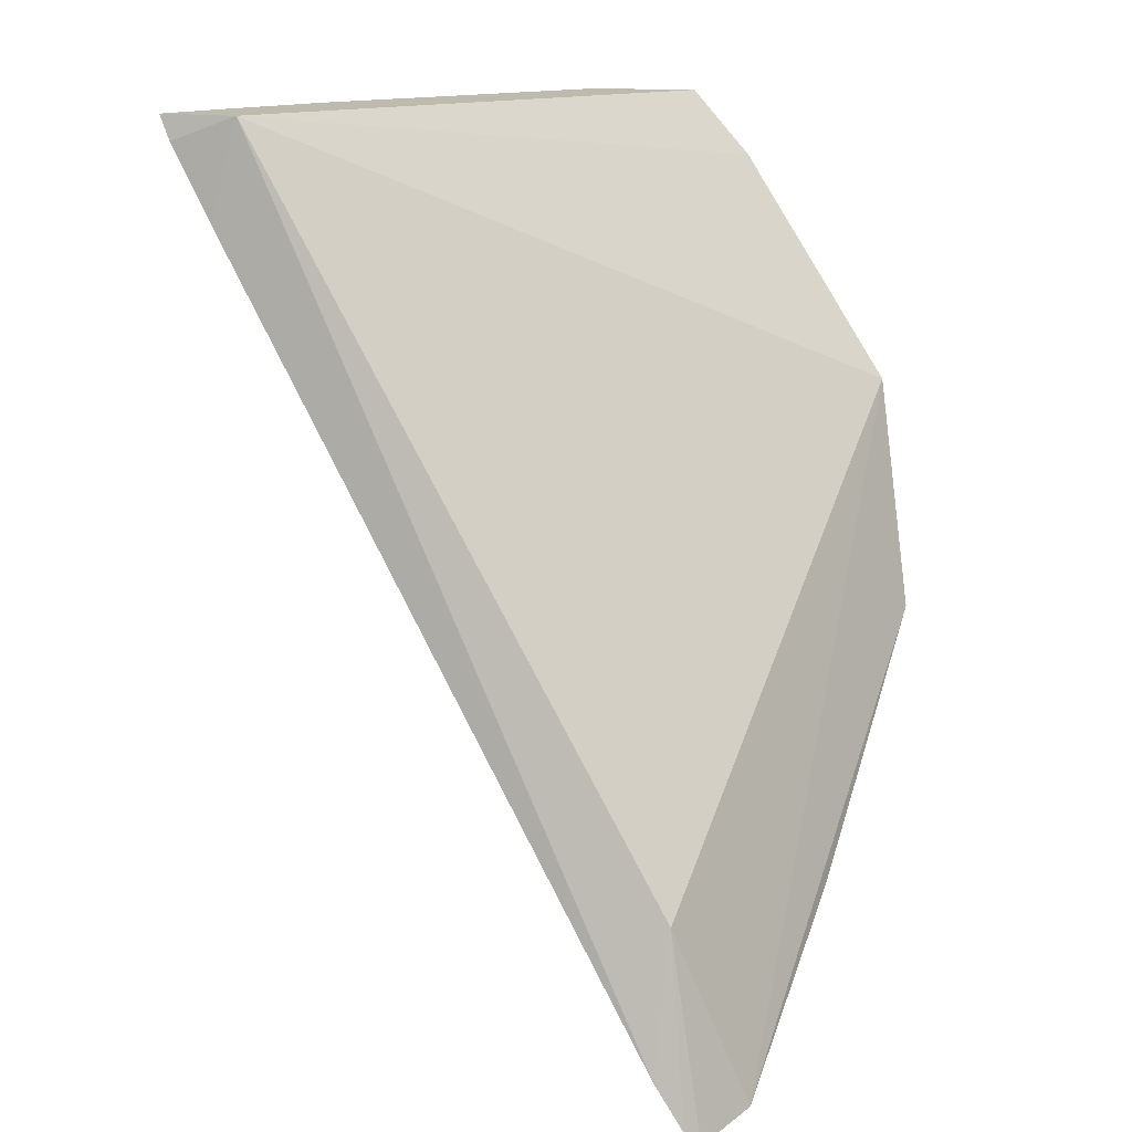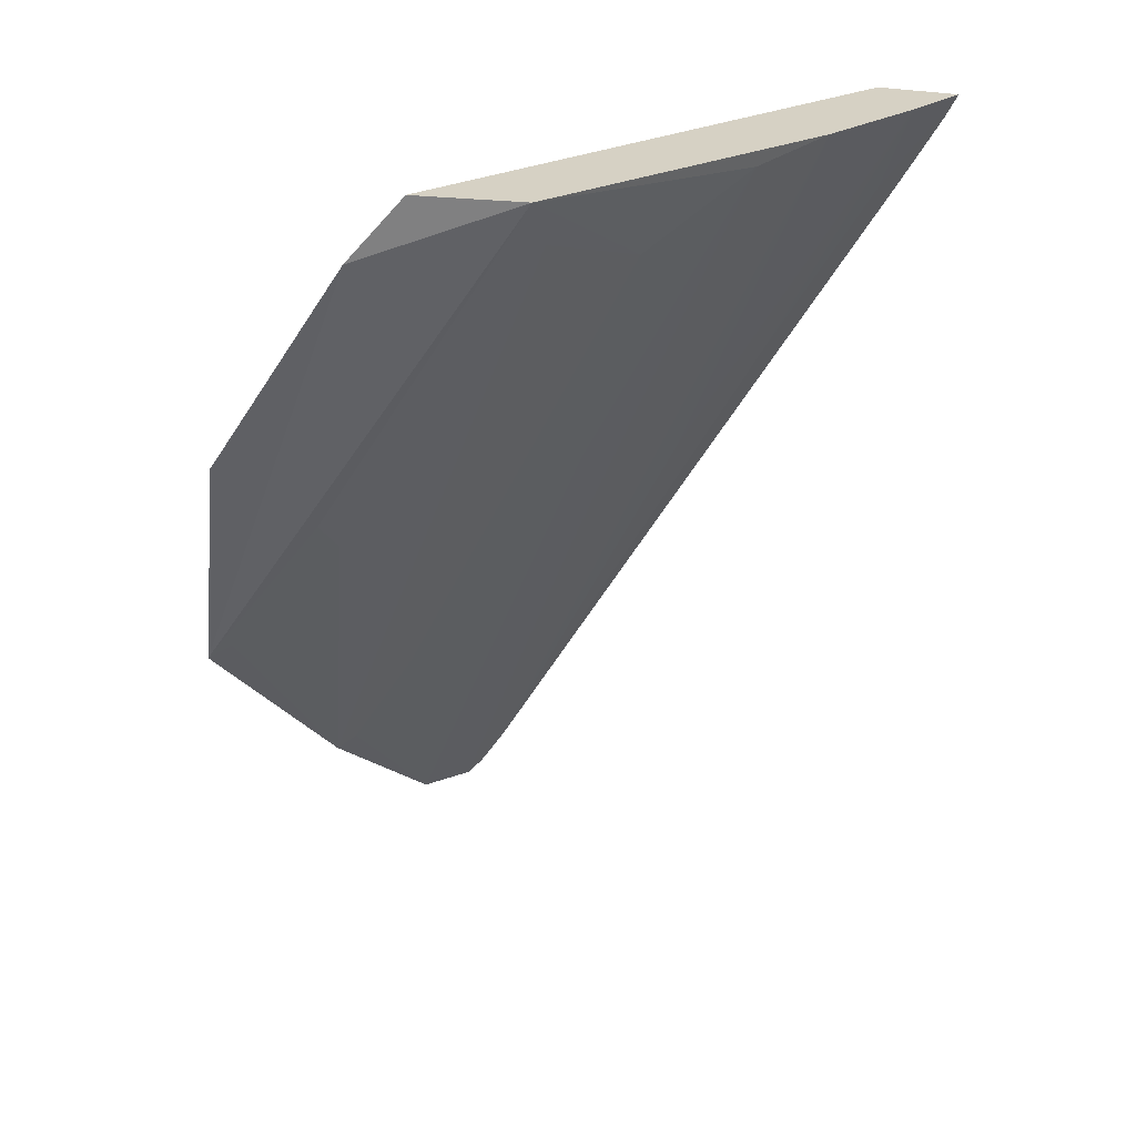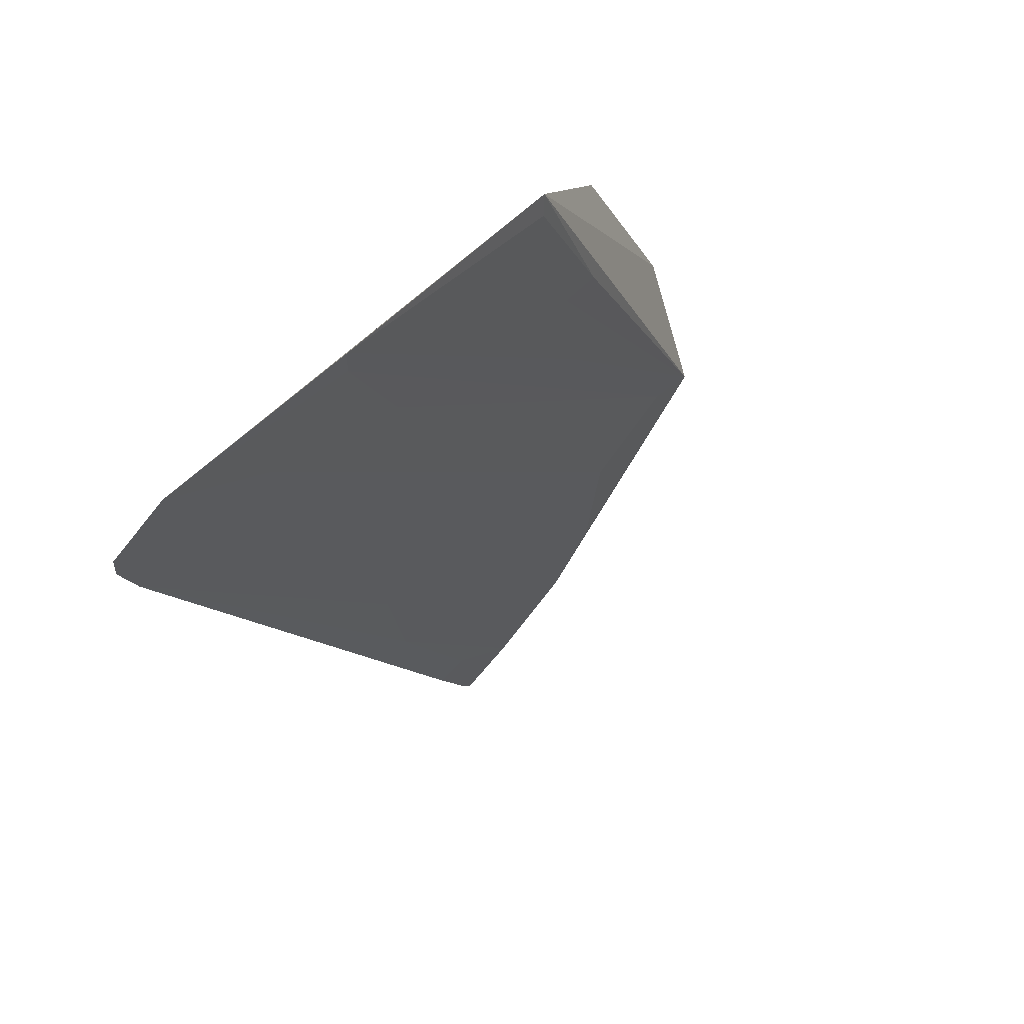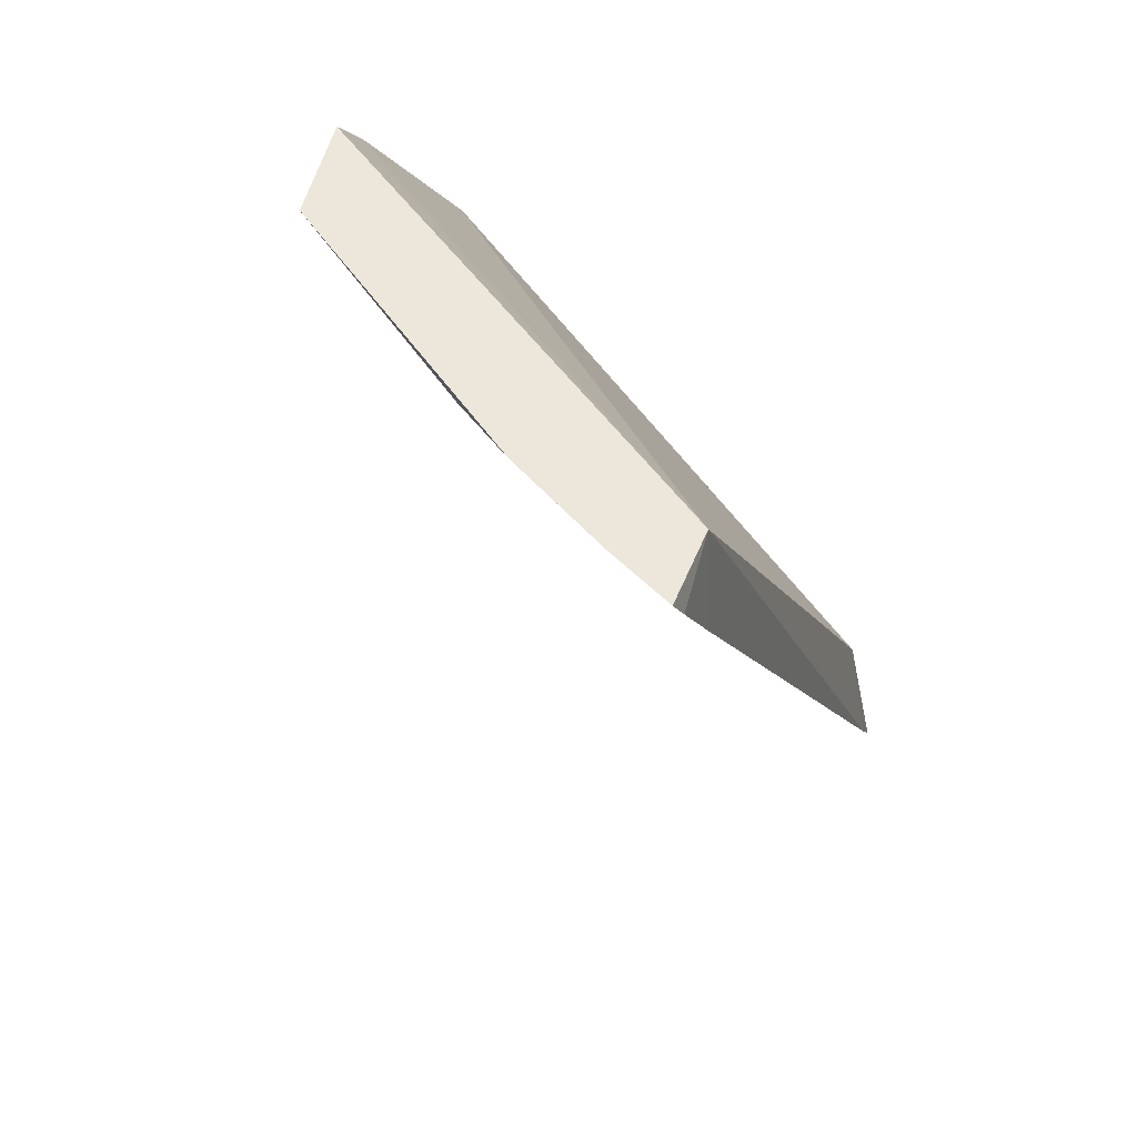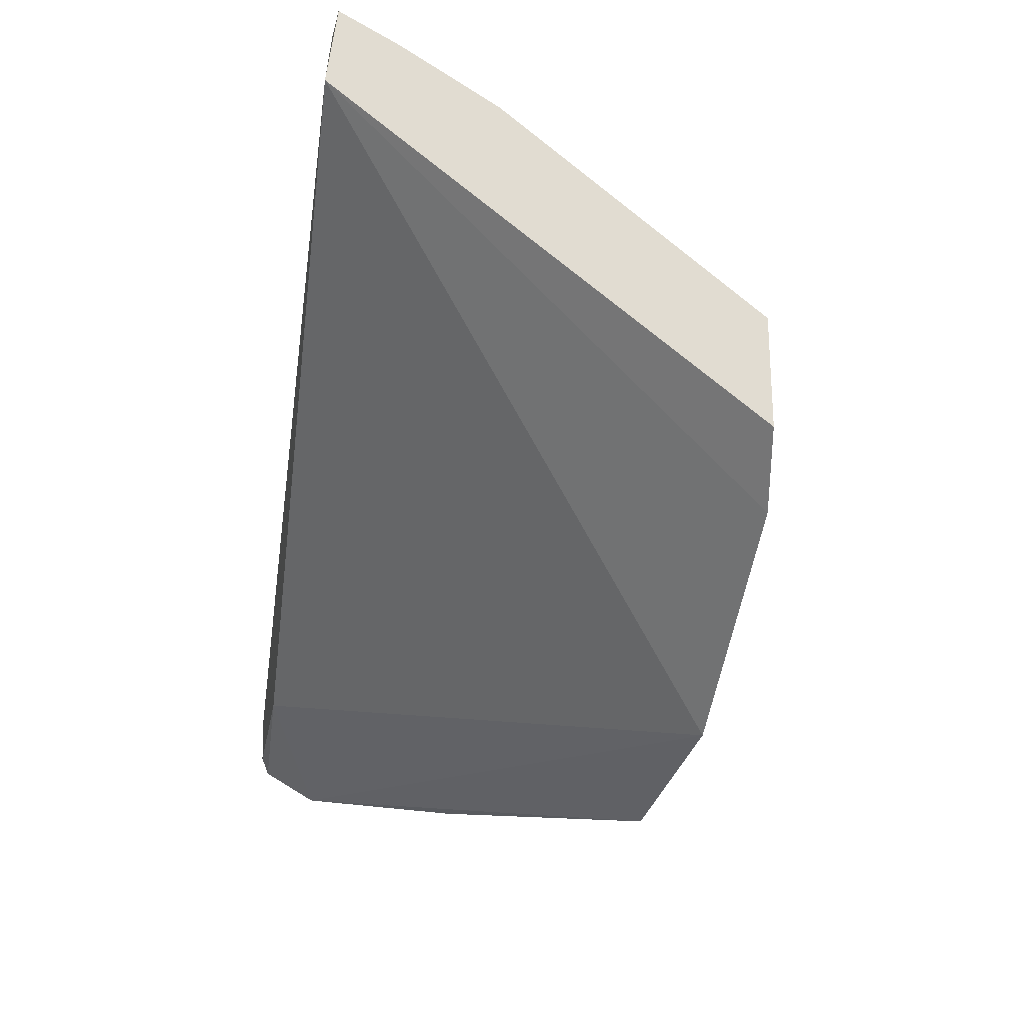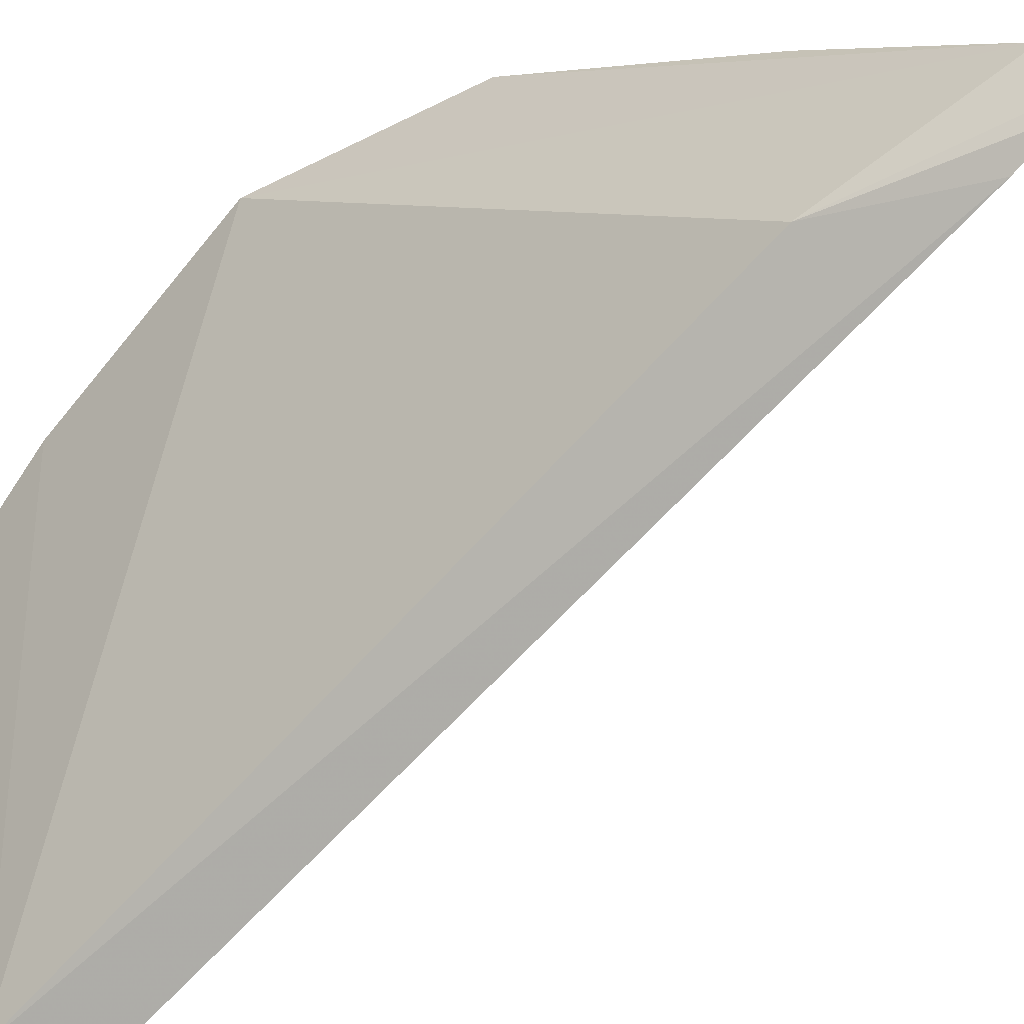
<metadata>
{"format":"obj","ext":"obj","renderer":"f3d","projection":"perspective","resolution":1024,"background":"white","views":[{"elev":15.6,"azim":-153.2,"up":"+Y"},{"elev":27.0,"azim":27.1,"up":"+Y"},{"elev":-73.9,"azim":-56.9,"up":"+Y"},{"elev":53.2,"azim":120.0,"up":"+Y"},{"elev":69.3,"azim":-74.2,"up":"+Y"},{"elev":-70.7,"azim":-74.4,"up":"+Z"}]}
</metadata>
<code>
v 66.68 -18.03 44.18
v 79.77 -18.03 22.89
v 76.51 -18.03 23.35
v 56.49 -56.48 23.08
v 71.03 -18.03 42.92
v 58.25 -54 22.49
v 58.21 -47.97 23.79
v 55.71 -39.94 43.16
v 77.41 -22.12 22.66
v 75.51 -18.7 33.51
v 57.73 -30.22 44.72
v 57.05 -55.84 22.66
v 55.6 -49.5 33.69
v 79.22 -19.05 22.73
v 77.21 -18.03 30.43
v 64.34 -20.78 44.82
v 55.61 -55.93 25.87
v 61.13 -32.91 42.57
v 78.9 -18.03 25.75
v 65.76 -37.74 28.64
v 72.18 -21.76 36.46
v 61.1 -34.5 41
v 56.56 -39.4 42.57
v 68.95 -34.58 25.58
v 72.29 -29.9 24.12
v 67.37 -32.93 31.75
v 59.46 -44.11 33.19
v 64.25 -31.31 39.48
v 77.08 -21.92 24.16
v 70.64 -20.18 41.18
v 56.3 -48.9 33.17
v 57.8 -50.49 28.51
f 1 2 3
f 7 3 6
f 9 6 3
f 11 3 7
f 12 7 6
f 12 6 4
f 12 4 7
f 14 9 3
f 14 3 2
f 15 4 6
f 15 5 10
f 15 2 1
f 15 1 5
f 16 1 3
f 16 3 11
f 16 5 1
f 16 11 8
f 16 8 5
f 17 11 7
f 17 8 11
f 17 13 8
f 17 7 4
f 18 5 8
f 19 2 15
f 20 17 4
f 20 10 17
f 20 15 10
f 20 4 15
f 21 10 5
f 22 18 13
f 22 5 18
f 23 18 8
f 23 8 13
f 23 13 18
f 24 19 15
f 24 15 6
f 25 6 9
f 25 24 6
f 25 19 24
f 26 17 10
f 26 10 21
f 28 22 13
f 28 13 5
f 28 5 22
f 29 25 9
f 29 19 25
f 29 2 19
f 29 14 2
f 29 9 14
f 30 27 21
f 30 21 5
f 30 5 13
f 31 13 17
f 31 30 13
f 31 27 30
f 32 21 27
f 32 26 21
f 32 17 26
f 32 31 17
f 32 27 31

</code>
